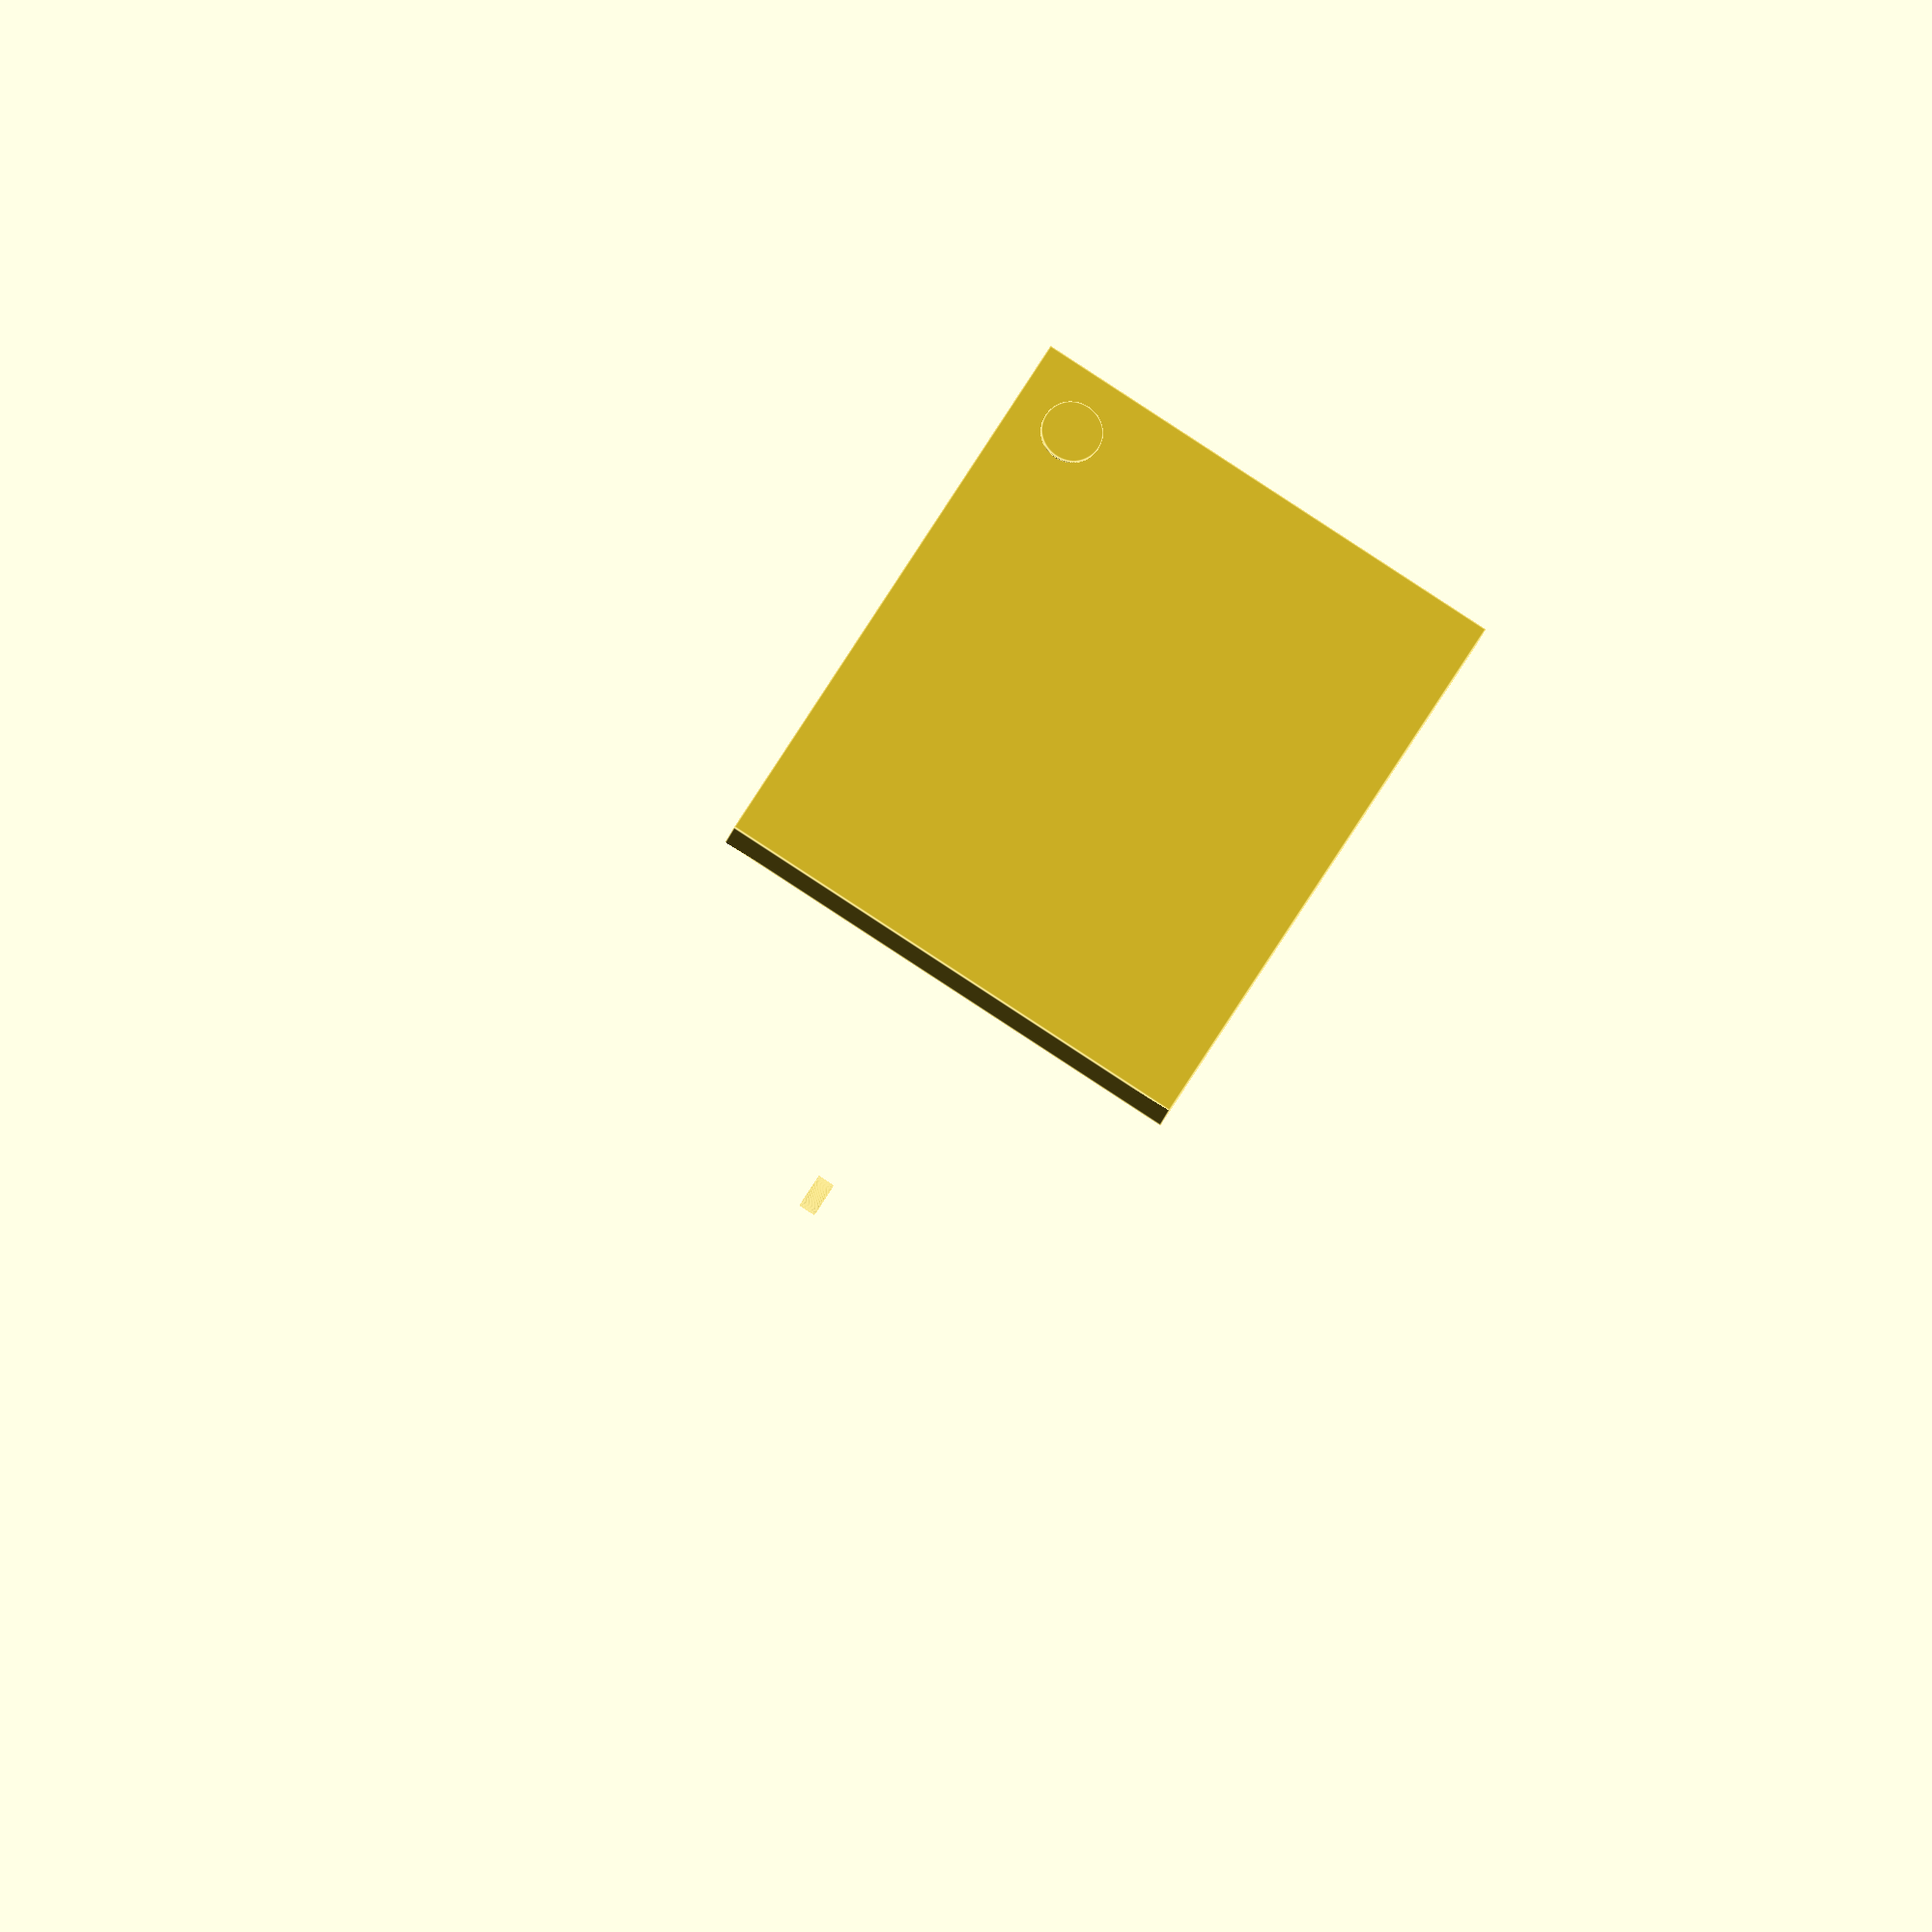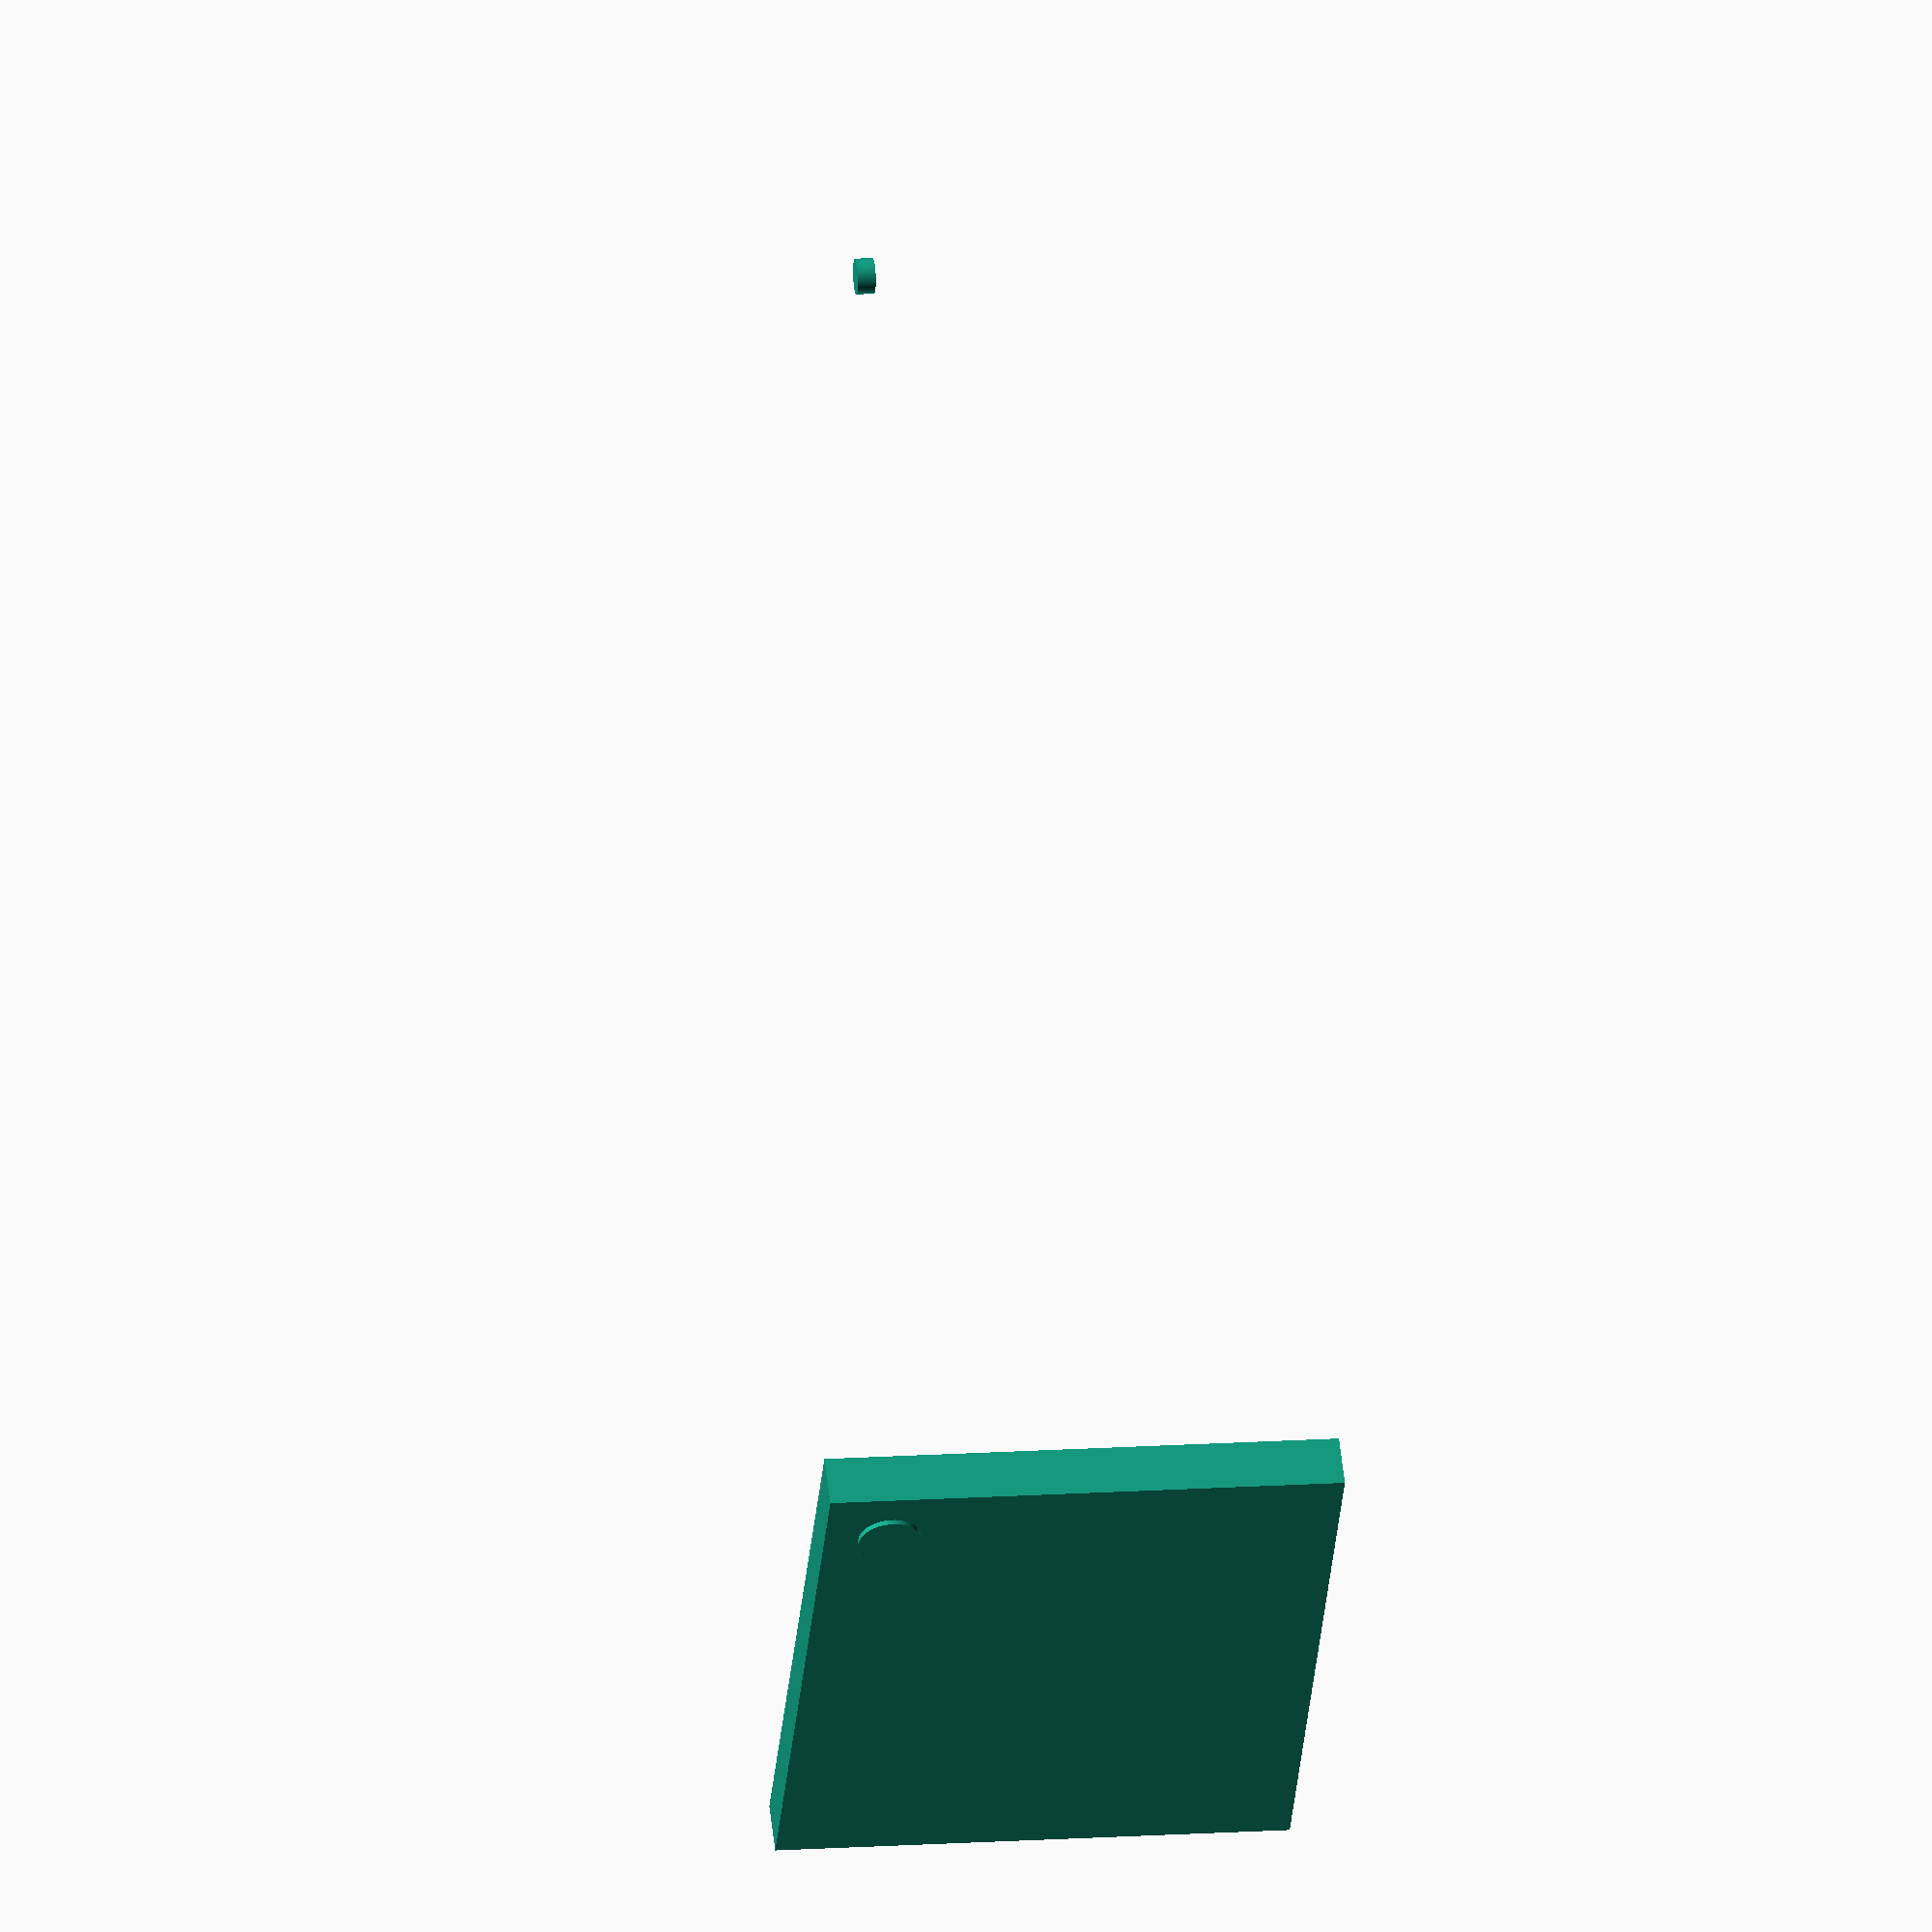
<openscad>
// Grinder porta filter holder replacement
// Original porta filter is not compatible with Quickmill
// I also use a small glass jar instead

// Work in progress...


width=34;   width2=width/2;
depth=15.5; depth2=depth/2; // or thick :-)
height=29;  height2=height/2;

smooth_r=3; smooth_r2=smooth_r/2;

pin_d=3.5;
pin_offset=1.9+pin_d/2;

hole_d=5;
hole_d2=12.5;
hole_h=6;

ring_d1=45;         ring_r1=ring_d1/2;
ring_d2=ring_d1+12;
ring_offset=68.5+ring_r1;
ring_h1=4.5;
ring_h2=ring_h1*2;

exit_o1=76;
exit_o2=107;
exit_oc=(exit_o1+exit_o2)/2;

$fn=120;

include <MCAD/boxes.scad>

translate([0,-depth2+smooth_r2,0]) difference() {
    roundedBox(size=[width,depth+smooth_r,height],radius=smooth_r,sidesonly=false);
    // side facing the wall should not be rounded
    translate([-width2,depth2-smooth_r2,-height2])
        cube(size=[width,smooth_r+0.01,height]);
    // cut the hole for screw
    translate([0,-depth2-smooth_r-0.1,0])
        rotate([-90,0,0]) {
            cylinder(h=depth+smooth_r+0.2,d=hole_d);
            //cylinder(h=hole_h,d=hole_d2);
        }
}
// extra pin to prevent rotation
translate([-width2+pin_offset,0,height2-pin_offset])
    rotate([-90,0,0]) {
        cylinder(h=3.3,d=pin_d);
    }

module portaholder() {    
    translate([0,-ring_offset,height2-ring_h2]) {
        translate([0,0,ring_h1]) difference() {
            cylinder(h=ring_h1,d=ring_d2);
            translate([0,0,-0.1])
                cylinder(h=ring_h1+0.2,d=ring_d1);
        }
        difference() {
            cylinder(h=ring_h2,d=ring_d2);
            translate([0,0,-0.1])
                cylinder(h=ring_h2+0.2,d=ring_d2-ring_h1);
        }
    }
}
*portaholder();

translate([0,-exit_oc,0])
        cylinder(h=1,r=1);

</openscad>
<views>
elev=91.2 azim=162.0 roll=56.9 proj=o view=edges
elev=344.0 azim=129.4 roll=81.8 proj=o view=wireframe
</views>
